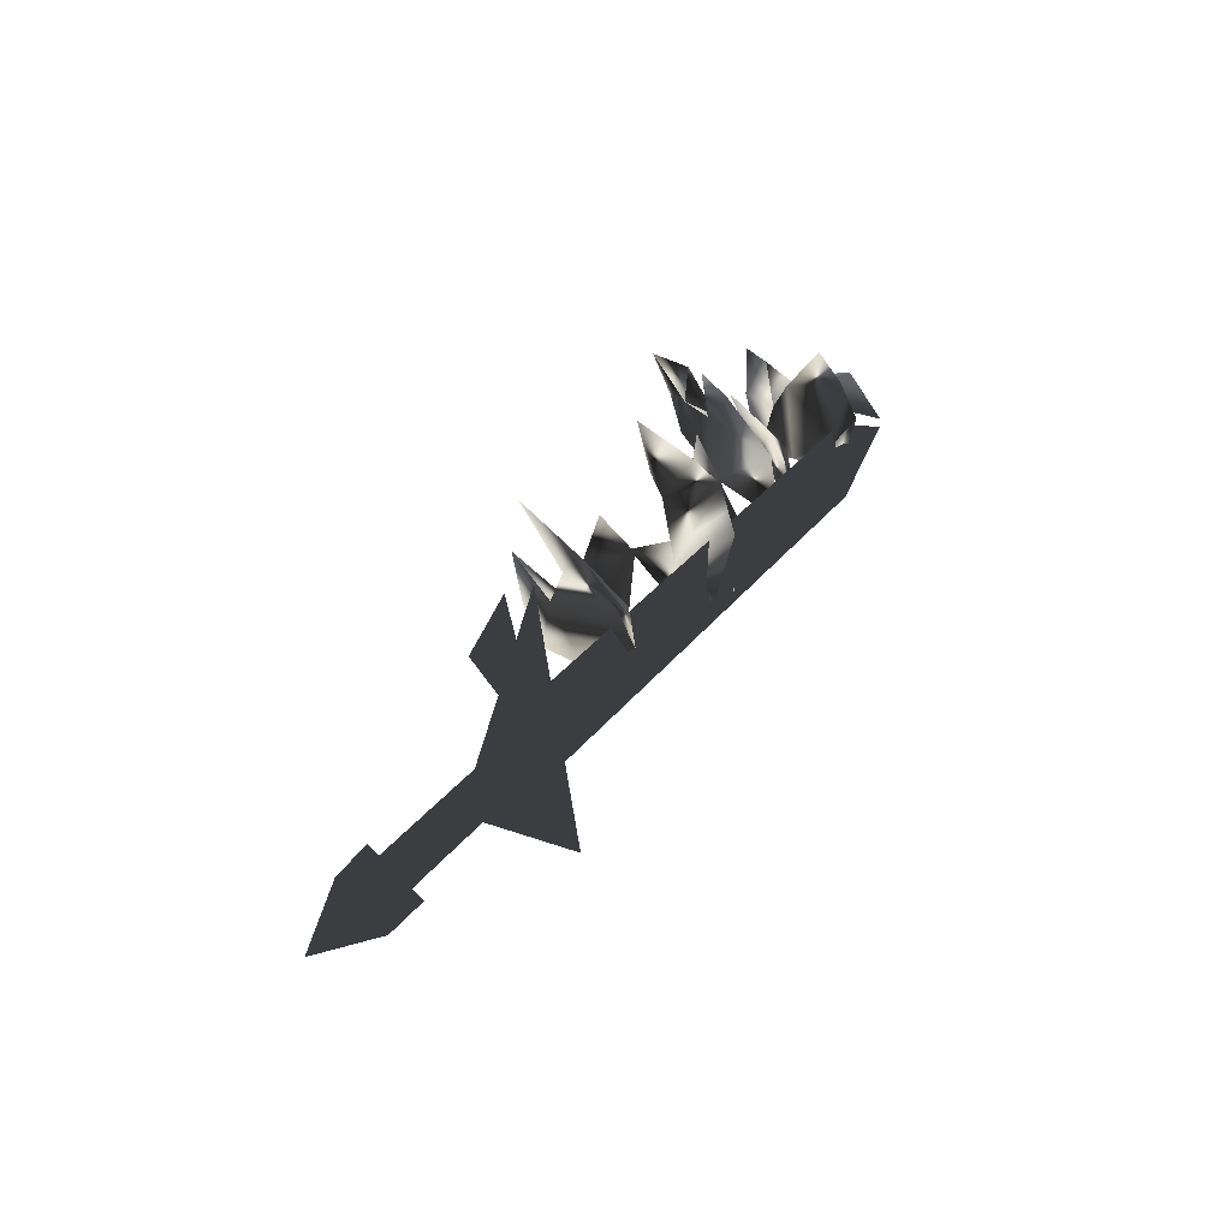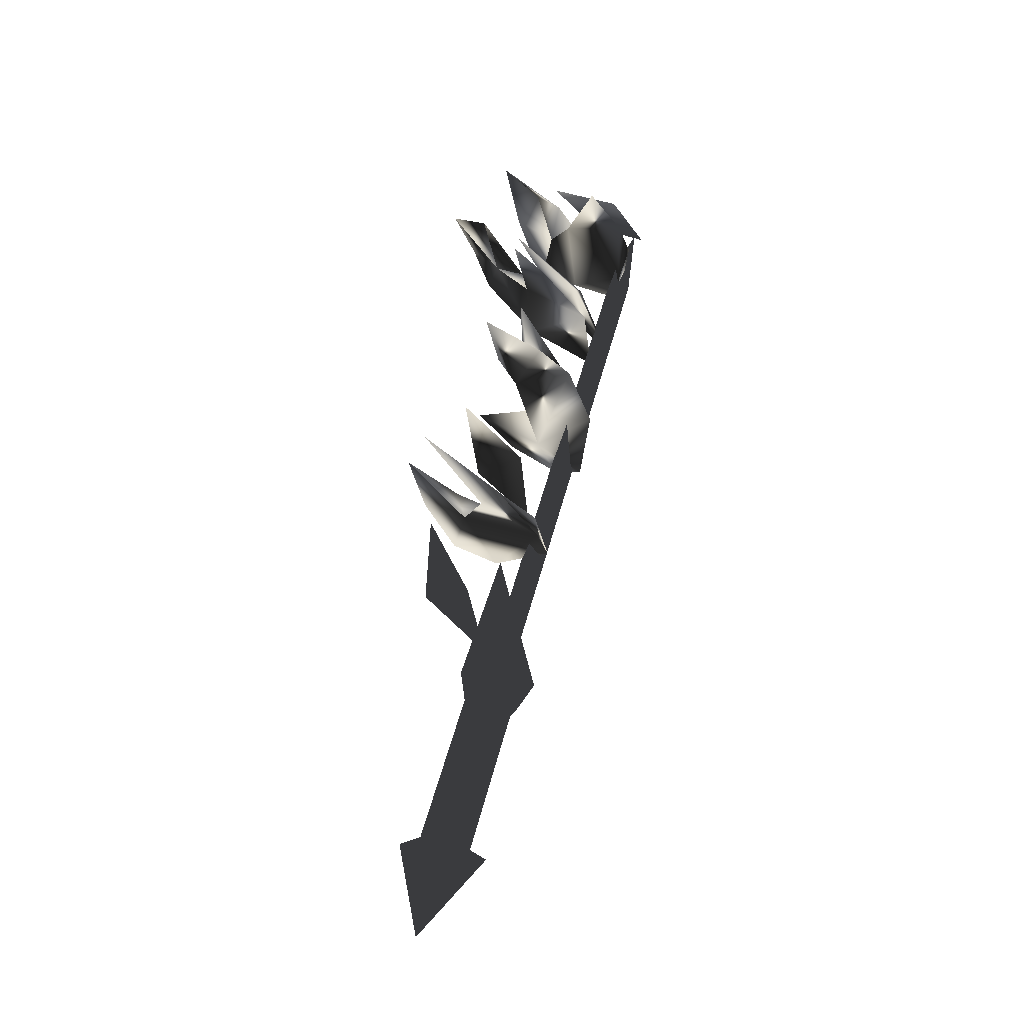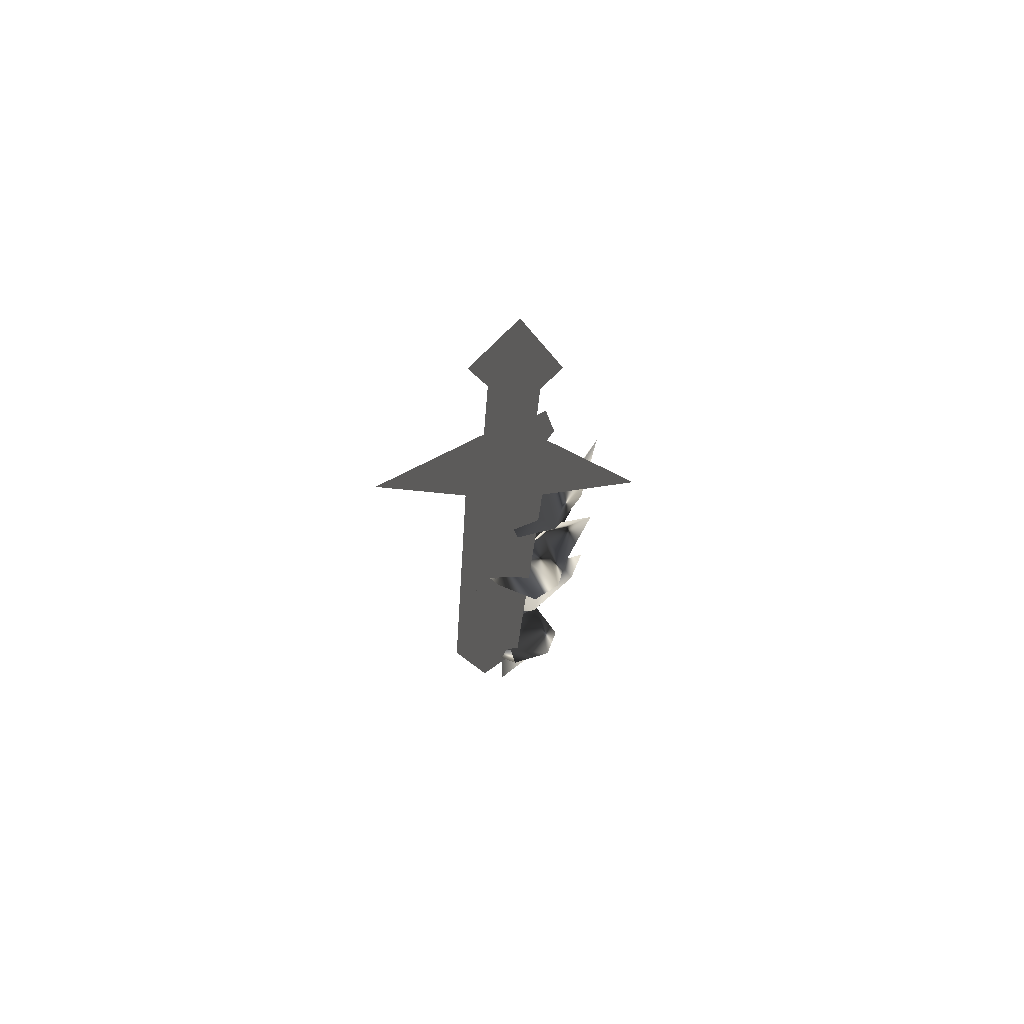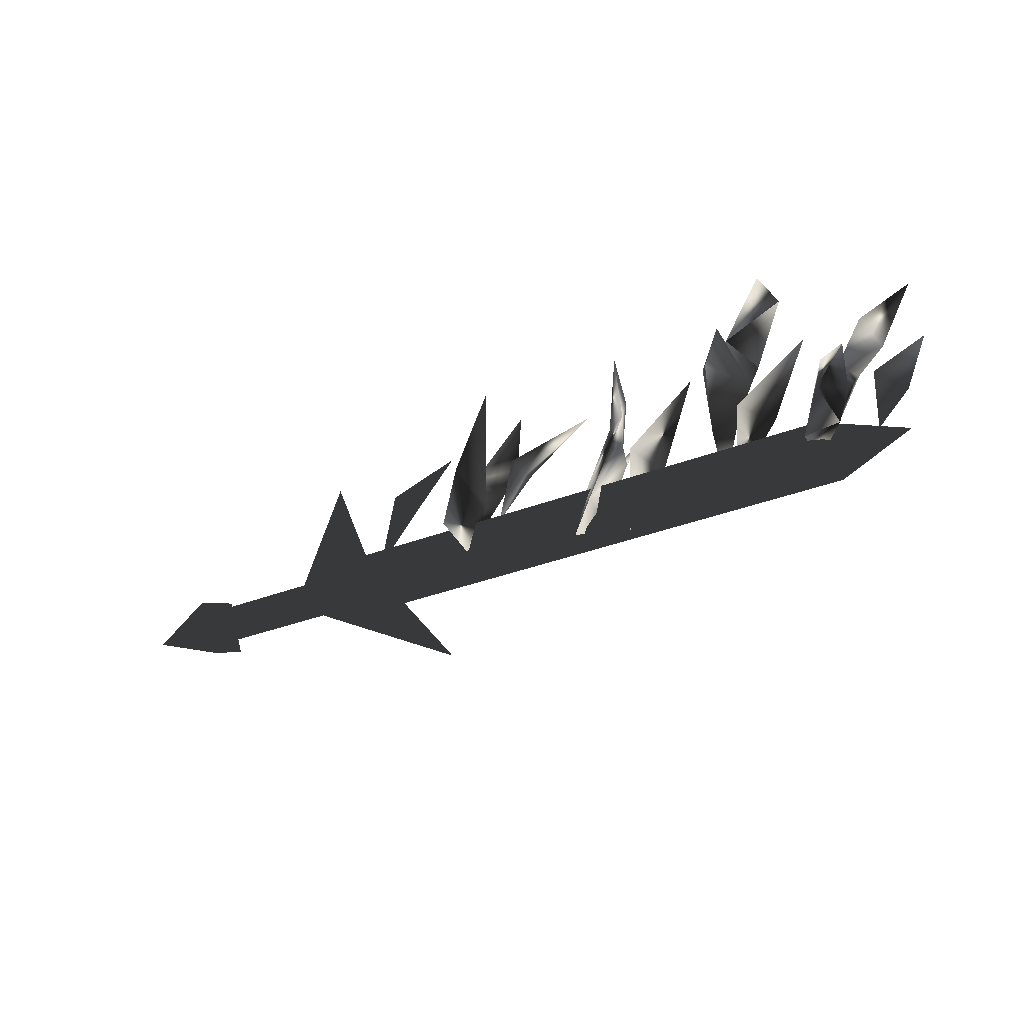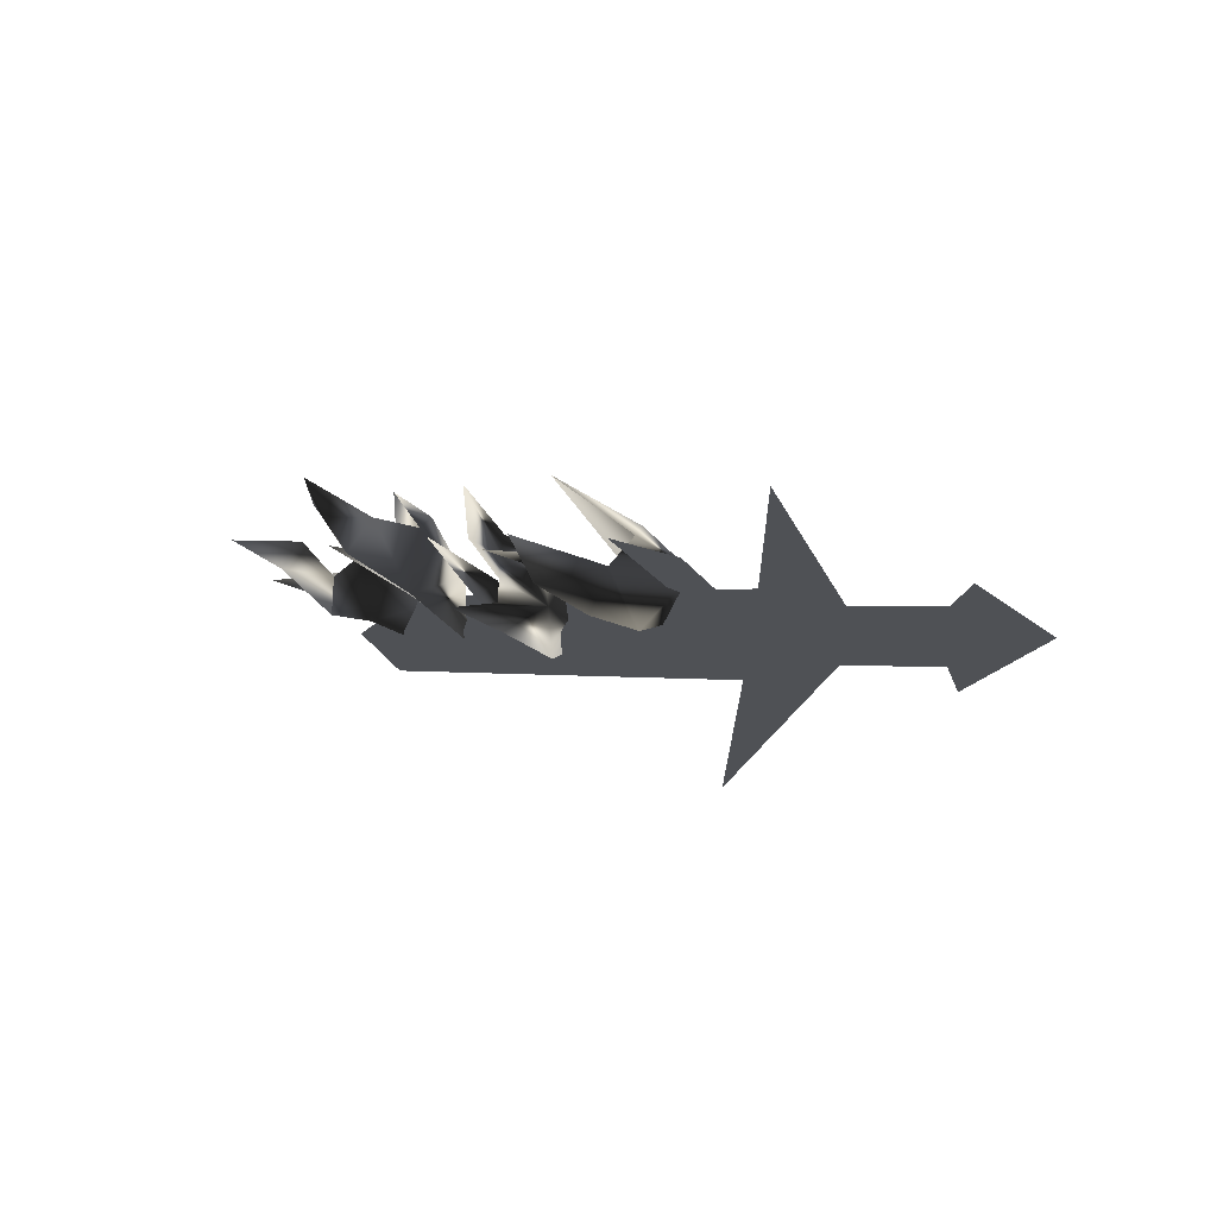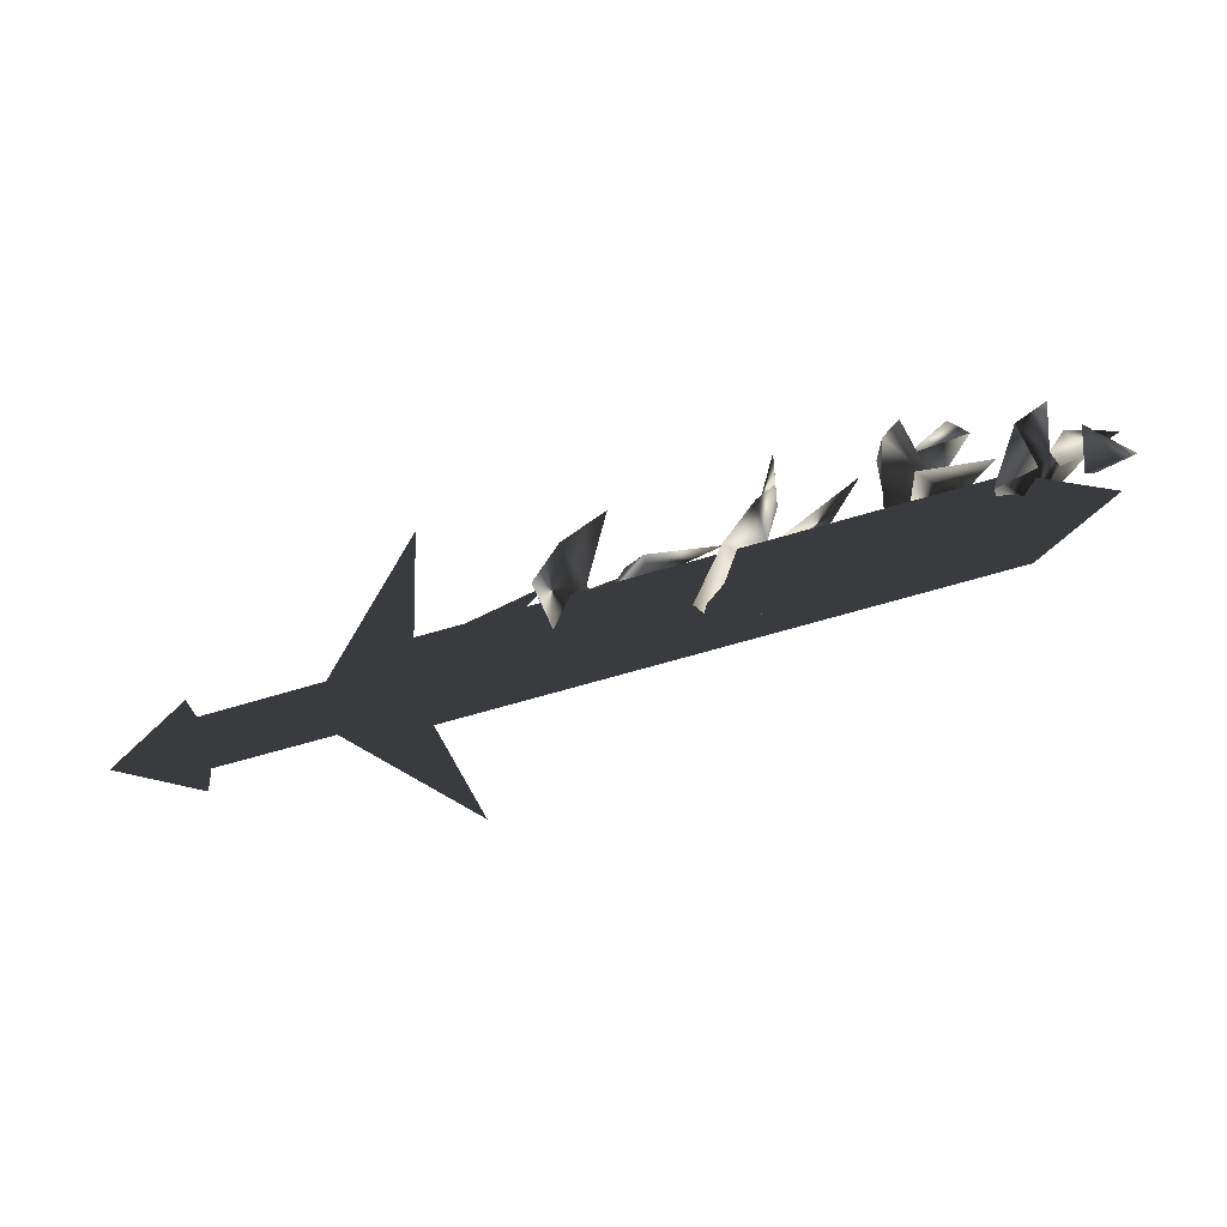
<metadata>
{"format":"obj","ext":"obj","renderer":"f3d","projection":"perspective","resolution":1024,"background":"white","views":[{"elev":16.2,"azim":-65.6,"up":"+Z"},{"elev":37.5,"azim":-83.9,"up":"+Z"},{"elev":-15.2,"azim":-107.9,"up":"+Y"},{"elev":-51.5,"azim":12.2,"up":"+Y"},{"elev":-20.0,"azim":-140.1,"up":"+Z"},{"elev":-0.9,"azim":2.1,"up":"+Z"}]}
</metadata>
<code>
o Models/weapon_k/frames/weapon_k_stand_10
v 9.929 -14.8 1.415
v 9.533 -15.45 1.259
v 9.005 -14.06 2.818
v 9.797 -12.28 -0.5613
v 9.401 -12.77 1.155
v 9.137 -13.99 -0.7693
v 10.99 -10.99 0.4266
v 11.51 -10.31 2.038
v 10.46 -13.83 0.7906
v 11.12 -12.28 0.9466
v 8.873 -15.99 0.1146
v 8.212 -15.67 1.467
v 8.873 -13.48 2.298
v 10.46 -11.15 4.066
v 10.33 -15.09 0.6866
v 11.12 -13.09 2.038
v 11.78 -14.67 2.402
v 11.91 -13.64 1.623
v 14.42 -12.19 2.818
v 15.74 -14.45 1.882
v 14.29 -17.16 2.662
v 15.74 -14.48 2.766
v 16.13 -13.32 4.014
v 16 -14.99 4.638
v 15.34 -14.09 3.442
v 15.34 -16.22 4.066
v 14.02 -15.12 1.519
v 14.42 -15.8 -0.09336
v 13.36 -16.87 0.7386
v 15.08 -13.99 0.5306
v 16.13 -12.54 1.259
v 16 -12.86 5.834
v 15.47 -16.7 0.3746
v 16 -14.7 2.818
v 17.19 -16.12 2.506
v 16.66 -14.32 2.246
v 18.78 -13.93 4.95
v 19.44 -14.83 6.146
v 21.02 -14.74 4.846
v 19.3 -16.51 4.274
v 20.36 -12.8 5.73
v 19.3 -14.12 5.47
v 19.83 -14.28 3.13
v 21.94 -10.86 7.082
v 21.68 -11.67 5.73
v 22.61 -11.99 6.562
v 21.15 -12.35 4.43
v 21.42 -13.74 4.898
v 20.36 -15.77 4.17
v 19.44 -16.83 1.934
v 20.1 -13.54 6.874
v 19.83 -17.48 2.246
v 21.02 -15.45 3.702
v 20.36 -16.03 4.95
v 21.68 -16.19 4.066
v 23.27 -13.38 5.574
v 24.45 -16.87 5.47
v 23.93 -18.06 4.898
v 23.27 -17.64 6.302
v 24.32 -14.7 5.002
v 23.66 -15.45 5.938
v 23.4 -15.83 3.338
v 25.51 -13.15 5.158
v 25.38 -13.99 6.458
v 23.93 -14.32 3.286
v 24.98 -15.74 5.106
v 26.04 -14.86 5.626
v 23 -17.74 3.026
v 24.06 -16.58 3.91
v 22.61 -17.74 4.274
v 24.45 -16.38 7.134
v 27.49 -12.38 6.562
v 25.25 -18.54 4.69
v 25.91 -16.41 4.846
v 25.38 -17.29 6.302
v 26.57 -17.19 5.21
v 27.62 -14.61 5.626
v 4.779 -14.06 -1.445
v 5.704 -11.77 0.2186
v 6.364 -13.25 0.1146
v 6.496 -12.06 -0.4573
v 8.477 -11.61 1.519
v 23.13 -17.64 4.742
v 23.4 -18.12 3.338
v 3.063 -14.9 -2.121
v 2.667 -14.41 -0.7173
v 3.459 -14.51 -3.525
v 3.195 -14.03 -2.121
v 23.79 -17.77 1.986
v 26.43 -18.19 4.17
v 23.53 -17.29 3.39
v 3.591 -15.45 -2.017
v 3.987 -14.57 -2.849
v -3.407 -13.41 -4.825
v -3.803 -14.28 -3.993
v -3.407 -12.51 -3.941
v -3.803 -13.35 -3.109
v 3.855 -13.67 -2.017
v 3.459 -14.51 -1.133
v 0.686 -14.09 -2.849
v 6.76 -15.06 -6.125
v 4.119 -13.25 -1.965
v 3.723 -15.99 -1.965
v 4.383 -14.7 3.182
v -2.615 -13.54 -5.345
v -2.747 -11.96 -3.837
v -6.048 -12.99 -4.669
v -3.143 -15.03 -3.837
v -3.407 -13.44 -2.329
f 1 2 3
f 4 5 6
f 5 7 8
f 4 9 10
f 4 6 9
f 11 6 12
f 11 12 2
f 12 3 2
f 3 12 13
f 13 1 14
f 11 2 6
f 4 10 7
f 4 7 5
f 13 14 3
f 3 14 1
f 2 1 6
f 1 13 5
f 1 9 6
f 10 5 8
f 9 5 10
f 5 9 1
f 7 10 8
f 13 12 5
f 6 5 12
f 15 16 17
f 15 18 16
f 18 15 17
f 19 18 17
f 19 17 16
f 19 16 18
f 20 21 22
f 23 22 24
f 25 26 27
f 28 29 21
f 27 29 28
f 27 28 30
f 30 28 20
f 31 20 27
f 21 29 27
f 24 26 25
f 22 26 24
f 30 20 31
f 27 30 31
f 22 27 20
f 23 25 22
f 25 27 22
f 32 25 23
f 24 25 32
f 23 24 32
f 21 27 26
f 26 22 21
f 21 20 28
f 33 34 35
f 33 36 34
f 36 33 35
f 37 36 35
f 37 35 34
f 37 34 36
f 38 39 40
f 41 42 43
f 44 41 45
f 46 47 48
f 49 50 40
f 48 47 43
f 40 50 43
f 42 38 40
f 51 42 39
f 49 40 39
f 43 50 49
f 45 47 46
f 41 47 45
f 38 42 51
f 39 38 51
f 43 49 39
f 41 39 42
f 43 39 48
f 44 46 41
f 46 48 41
f 39 41 48
f 44 45 46
f 43 47 41
f 40 43 42
f 52 53 54
f 52 55 53
f 55 52 54
f 56 55 54
f 56 54 53
f 56 53 55
f 57 58 59
f 60 61 62
f 60 63 64
f 65 66 67
f 68 58 69
f 68 62 70
f 68 70 58
f 70 59 58
f 61 59 70
f 61 57 71
f 58 57 69
f 68 69 62
f 65 67 63
f 65 63 60
f 61 71 59
f 59 71 57
f 66 65 69
f 57 61 60
f 69 57 66
f 67 60 64
f 66 60 67
f 60 66 57
f 67 64 72
f 67 72 63
f 63 72 64
f 62 65 60
f 70 62 61
f 69 65 62
f 73 74 75
f 73 76 74
f 76 73 75
f 77 76 75
f 77 75 74
f 77 74 76
f 78 79 80
f 78 81 79
f 81 78 80
f 82 81 80
f 82 80 79
f 82 79 81
f 83 84 85
f 86 83 85
f 85 87 88
f 86 85 88
f 85 84 89
f 87 85 89
f 90 89 84
f 88 87 89
f 91 88 89
f 88 91 83
f 86 88 83
f 91 89 90
f 83 91 90
f 84 83 90
f 92 93 94
f 95 92 94
f 94 96 97
f 95 94 97
f 94 93 98
f 96 94 98
f 92 99 98
f 93 92 98
f 97 96 98
f 99 97 98
f 97 99 92
f 95 97 92
f 100 101 102
f 100 103 101
f 102 101 103
f 104 102 103
f 100 102 104
f 103 100 104
f 105 106 107
f 108 105 107
f 107 106 109
f 109 108 107
f 108 106 105
f 109 106 108

</code>
